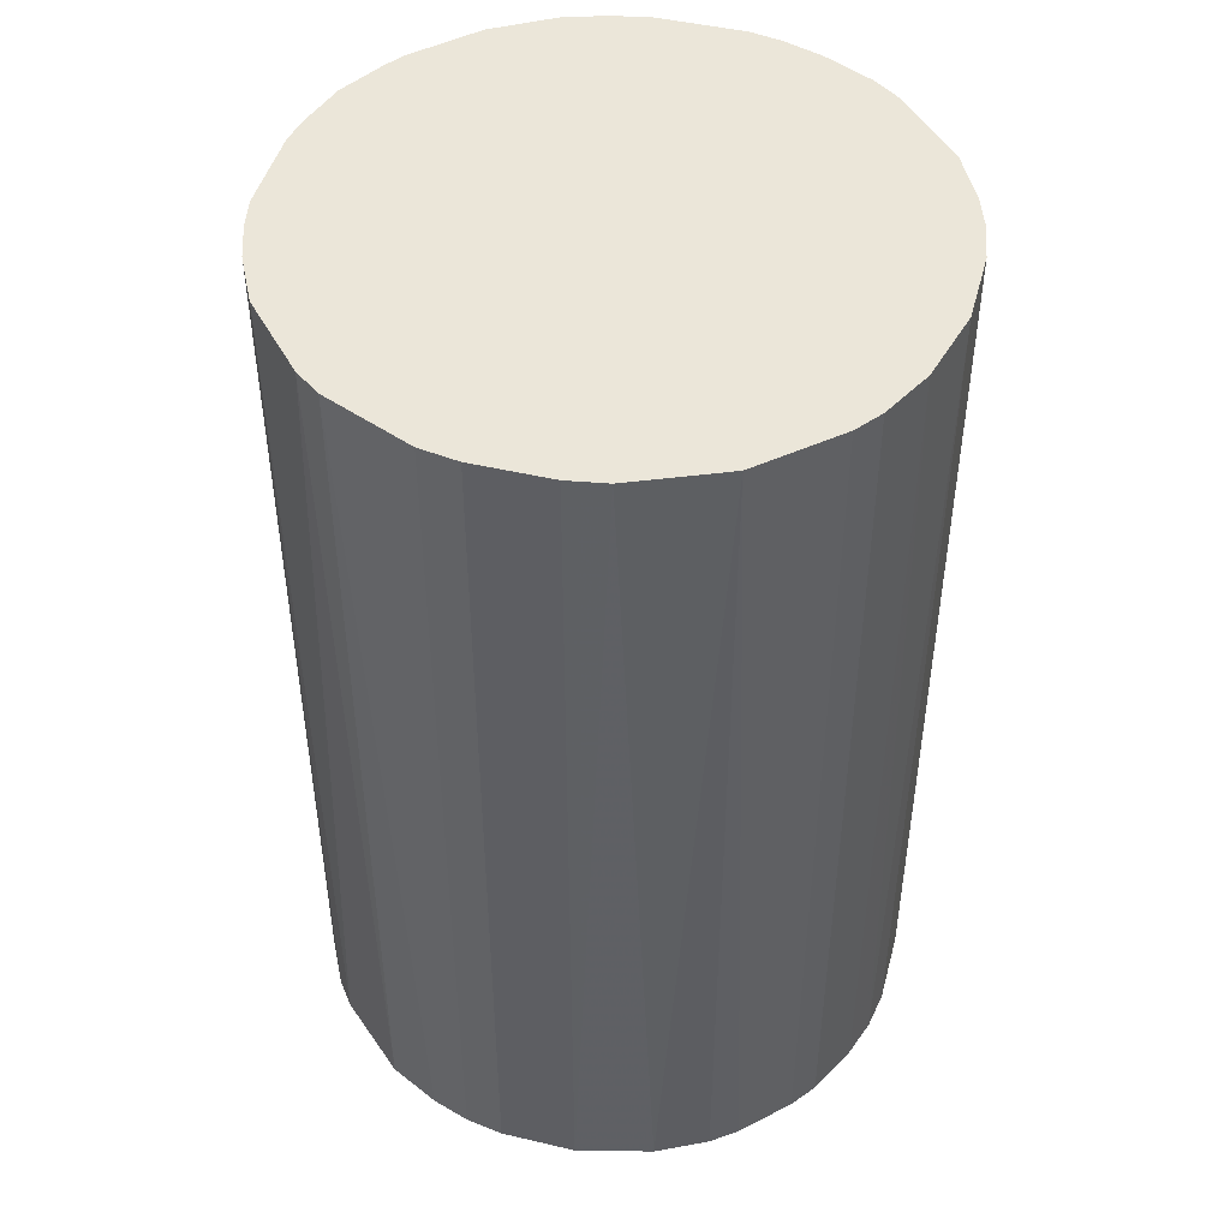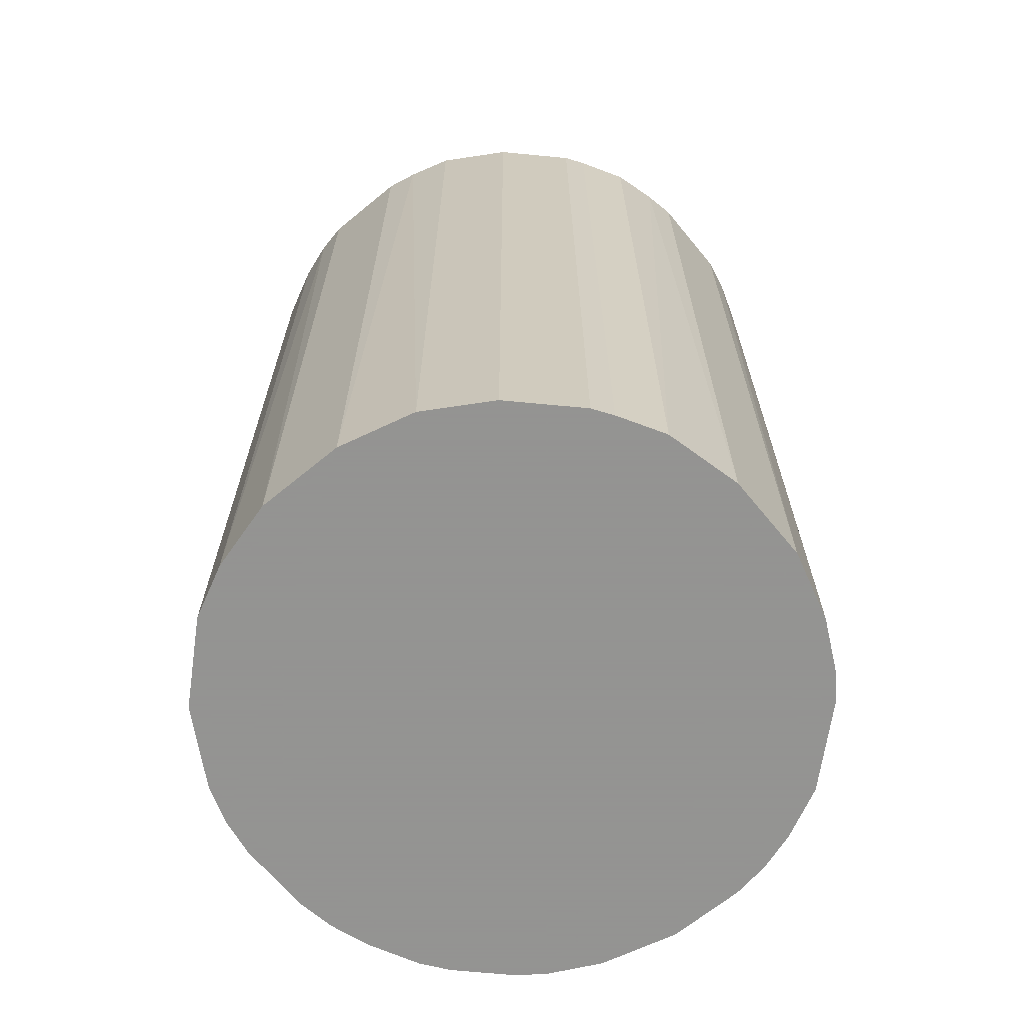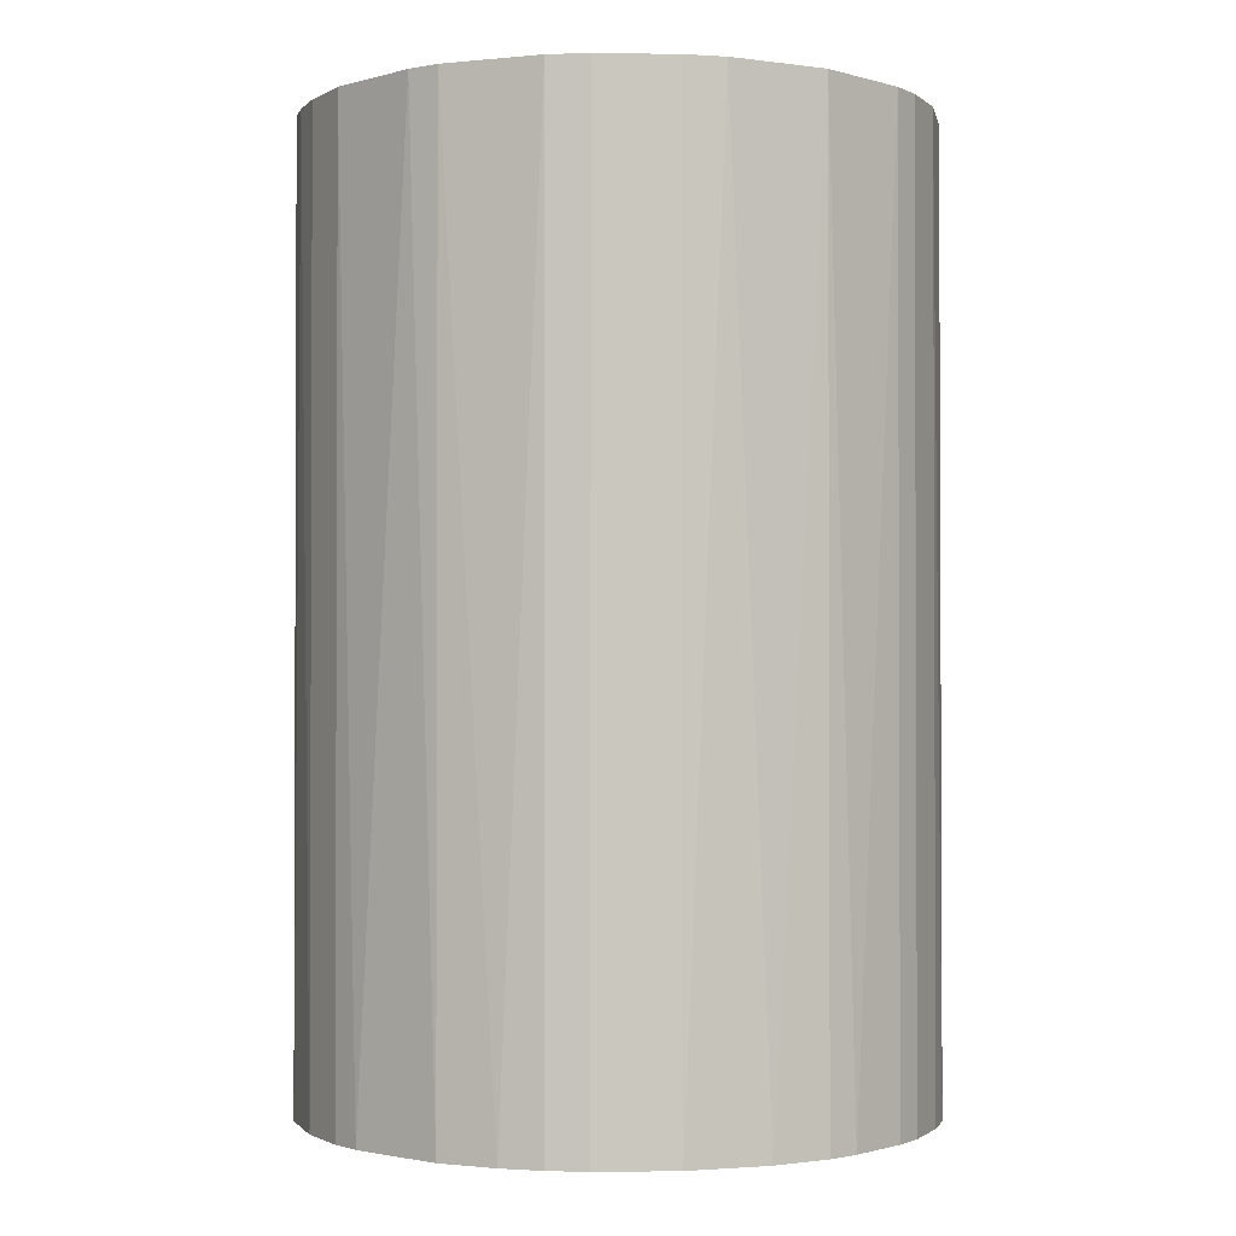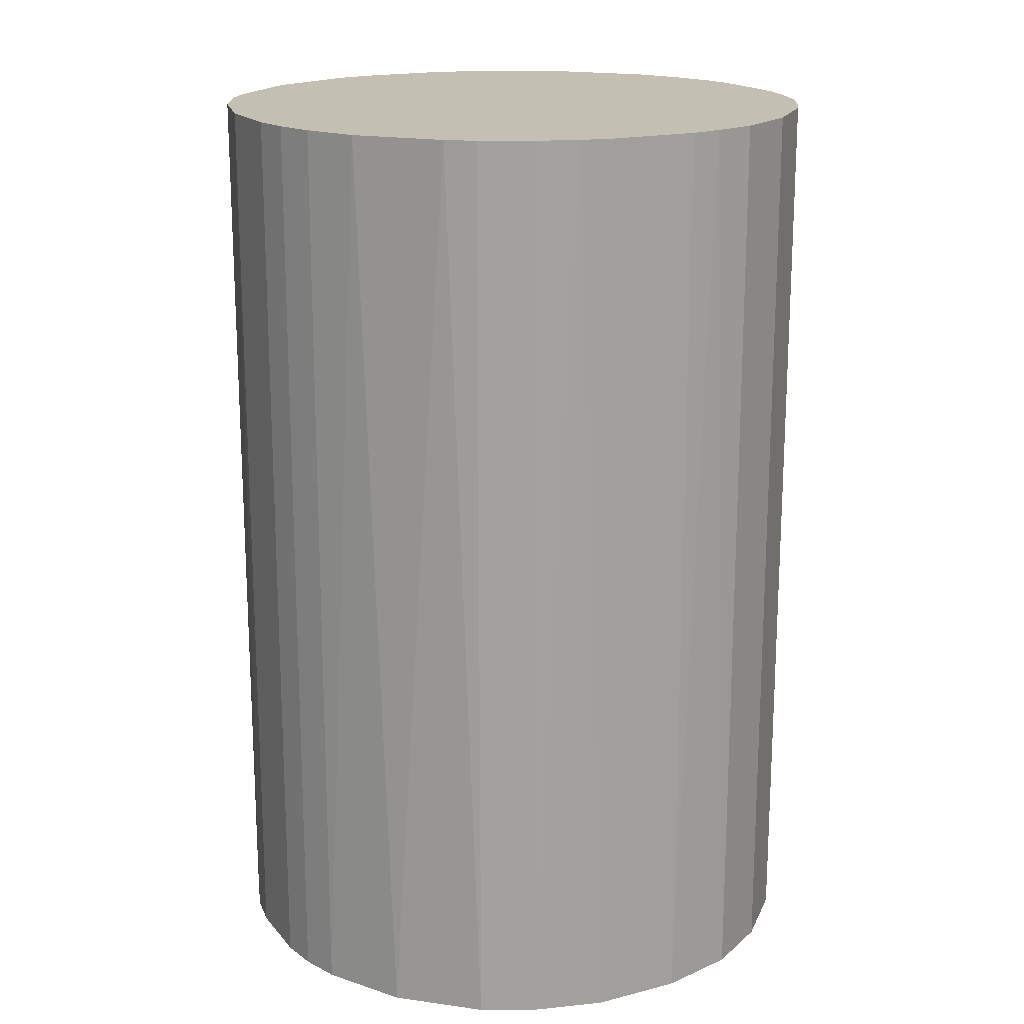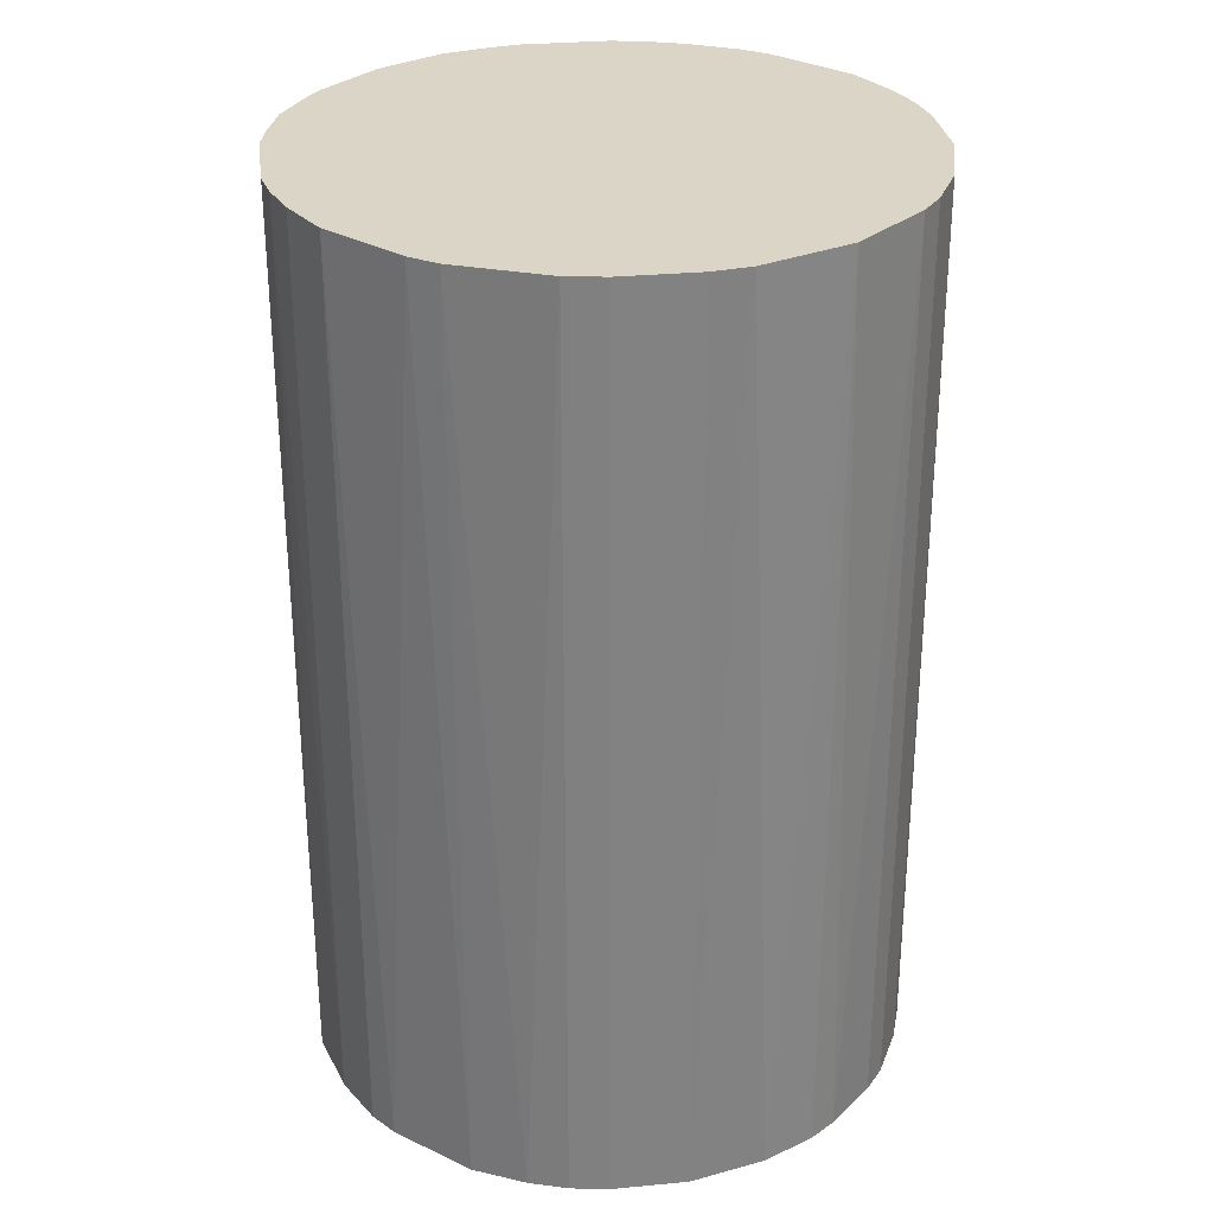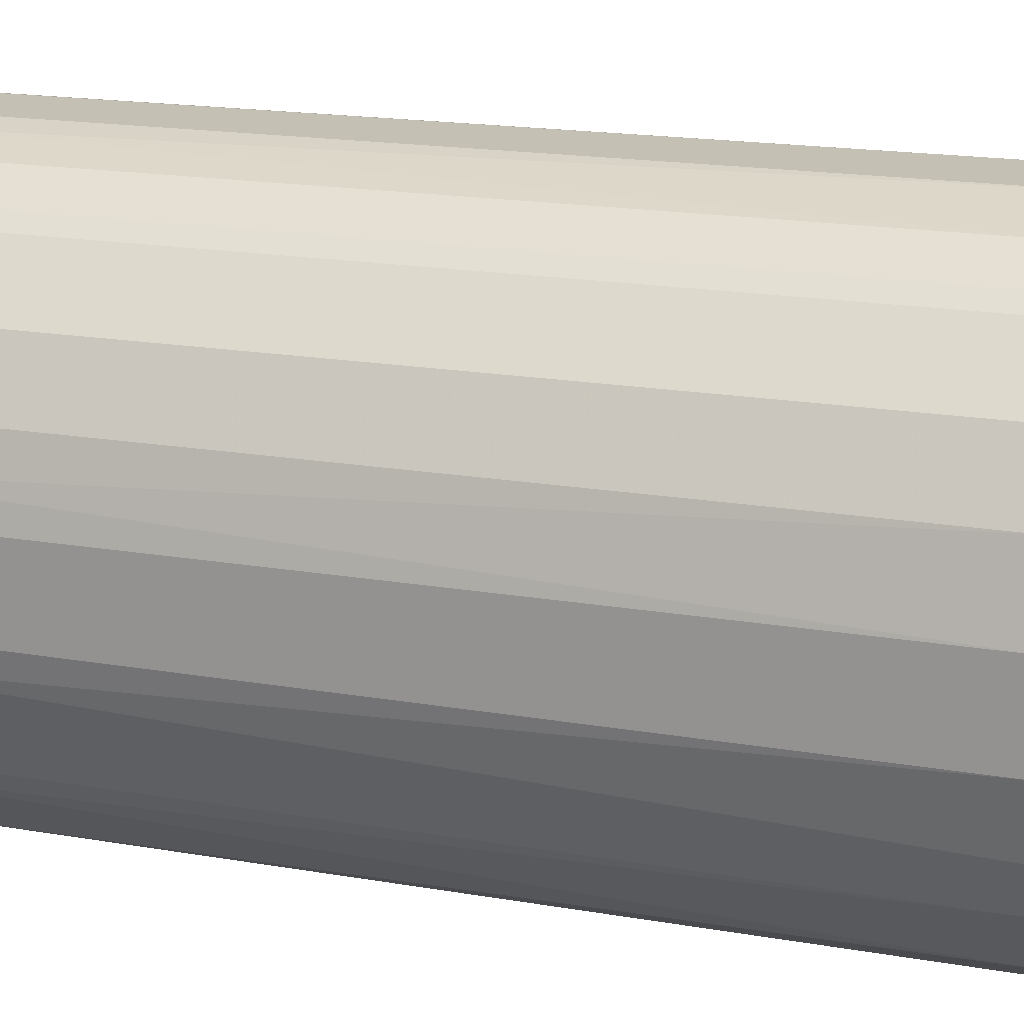
<metadata>
{"format":"obj","ext":"obj","renderer":"f3d","projection":"perspective","resolution":1024,"background":"white","views":[{"elev":46.7,"azim":-75.1,"up":"+Z"},{"elev":-66.9,"azim":129.5,"up":"+Z"},{"elev":-1.3,"azim":-93.0,"up":"+Z"},{"elev":17.8,"azim":63.2,"up":"+Z"},{"elev":29.6,"azim":-97.8,"up":"+Z"},{"elev":18.4,"azim":108.4,"up":"+Y"}]}
</metadata>
<code>
o convex_0
v -0.02708 -0.003482 -0.04172
v 0.02701 0.003989 0.04172
v 0.02643 0.006863 0.04172
v -0.0265 -0.006933 0.04172
v 0.006869 -0.0265 -0.04172
v 0.003989 0.02701 -0.04172
v -0.01499 0.02297 0.04172
v -0.003487 -0.02708 0.04172
v 0.02701 0.003989 -0.04172
v 0.02125 -0.01729 0.04172
v -0.01729 -0.02132 -0.04172
v 0.01492 0.02298 0.04172
v -0.02305 0.01492 -0.04172
v 0.02298 -0.01499 -0.04172
v 0.02183 0.01665 -0.04172
v -0.0265 0.006869 0.04172
v -0.01729 -0.02132 0.04172
v -0.01039 0.02528 -0.04172
v -0.004059 0.02701 0.04172
v 0.01492 -0.02304 0.04172
v 0.02643 -0.006933 0.04172
v -0.006939 -0.0265 -0.04172
v -0.02305 -0.01499 -0.04172
v 0.01722 -0.02132 -0.04172
v 0.01492 0.02298 -0.04172
v 0.02183 0.01665 0.04172
v 0.006869 0.02643 0.04172
v -0.02305 0.01492 0.04172
v 0.02701 -0.004059 -0.04172
v 0.006869 -0.0265 0.04172
v -0.0265 0.006869 -0.04172
v -0.01729 0.02125 -0.04172
v -0.02305 -0.01499 0.04172
v -0.01039 -0.02535 0.04172
v 0.02528 0.01089 -0.04172
v -0.004059 0.02701 -0.04172
v 0.0109 0.02528 -0.04172
v 0.003417 -0.02708 -0.04172
v -0.02708 0.003411 0.04172
v -0.02535 -0.01039 -0.04172
v -0.01499 -0.02304 -0.04172
v 0.01032 -0.02535 -0.04172
v 0.02528 0.01089 0.04172
v 0.02528 -0.01039 0.04172
v 0.02528 -0.01039 -0.04172
v -0.02132 0.01722 0.04172
v -0.006939 0.02643 0.04172
v 0.01665 0.02183 0.04172
v -0.02535 0.01031 -0.04172
v 0.003989 0.02701 0.04172
v 0.02701 -0.004059 0.04172
v 0.0109 0.02528 0.04172
v -0.02132 -0.01729 -0.04172
v 0.003417 -0.02708 0.04172
v -0.003487 -0.02708 -0.04172
v -0.02708 0.003411 -0.04172
v -0.02708 -0.003482 0.04172
v 0.01665 0.02183 -0.04172
v 0.02298 -0.01499 0.04172
v -0.01039 -0.02535 -0.04172
v -0.01039 0.02528 0.04172
v 0.01032 -0.02535 0.04172
v -0.01499 -0.02304 0.04172
v -0.01499 0.02297 -0.04172
f 18 32 64
f 2 3 4
f 5 1 6
f 4 3 7
f 2 4 8
f 3 2 9
f 5 6 9
f 2 8 10
f 1 5 11
f 7 3 12
f 6 1 13
f 5 9 14
f 9 6 15
f 4 7 16
f 8 4 17
f 6 13 18
f 7 12 19
f 10 8 20
f 2 10 21
f 11 5 22
f 1 11 23
f 5 14 24
f 14 10 24
f 10 20 24
f 15 6 25
f 12 3 26
f 19 12 27
f 16 7 28
f 9 2 29
f 14 9 29
f 20 8 30
f 13 1 31
f 18 13 32
f 17 4 33
f 8 17 34
f 22 8 34
f 3 9 35
f 9 15 35
f 15 26 35
f 6 18 36
f 19 6 36
f 25 6 37
f 12 25 37
f 6 27 37
f 22 5 38
f 5 30 38
f 4 16 39
f 16 31 39
f 4 1 40
f 1 23 40
f 33 4 40
f 23 33 40
f 17 11 41
f 11 22 41
f 5 24 42
f 24 20 42
f 30 5 42
f 26 3 43
f 3 35 43
f 35 26 43
f 21 10 44
f 14 29 45
f 29 21 45
f 44 14 45
f 21 44 45
f 28 7 46
f 13 28 46
f 7 32 46
f 32 13 46
f 7 19 47
f 36 18 47
f 19 36 47
f 25 12 48
f 12 26 48
f 26 15 48
f 28 13 49
f 16 28 49
f 13 31 49
f 31 16 49
f 6 19 50
f 27 6 50
f 19 27 50
f 2 21 51
f 29 2 51
f 21 29 51
f 27 12 52
f 12 37 52
f 37 27 52
f 11 17 53
f 23 11 53
f 17 33 53
f 33 23 53
f 30 8 54
f 8 38 54
f 38 30 54
f 8 22 55
f 22 38 55
f 38 8 55
f 31 1 56
f 1 39 56
f 39 31 56
f 1 4 57
f 39 1 57
f 4 39 57
f 15 25 58
f 25 48 58
f 48 15 58
f 10 14 59
f 44 10 59
f 14 44 59
f 22 34 60
f 41 22 60
f 34 41 60
f 18 7 61
f 7 47 61
f 47 18 61
f 20 30 62
f 42 20 62
f 30 42 62
f 34 17 63
f 17 41 63
f 41 34 63
f 7 18 64
f 32 7 64

</code>
